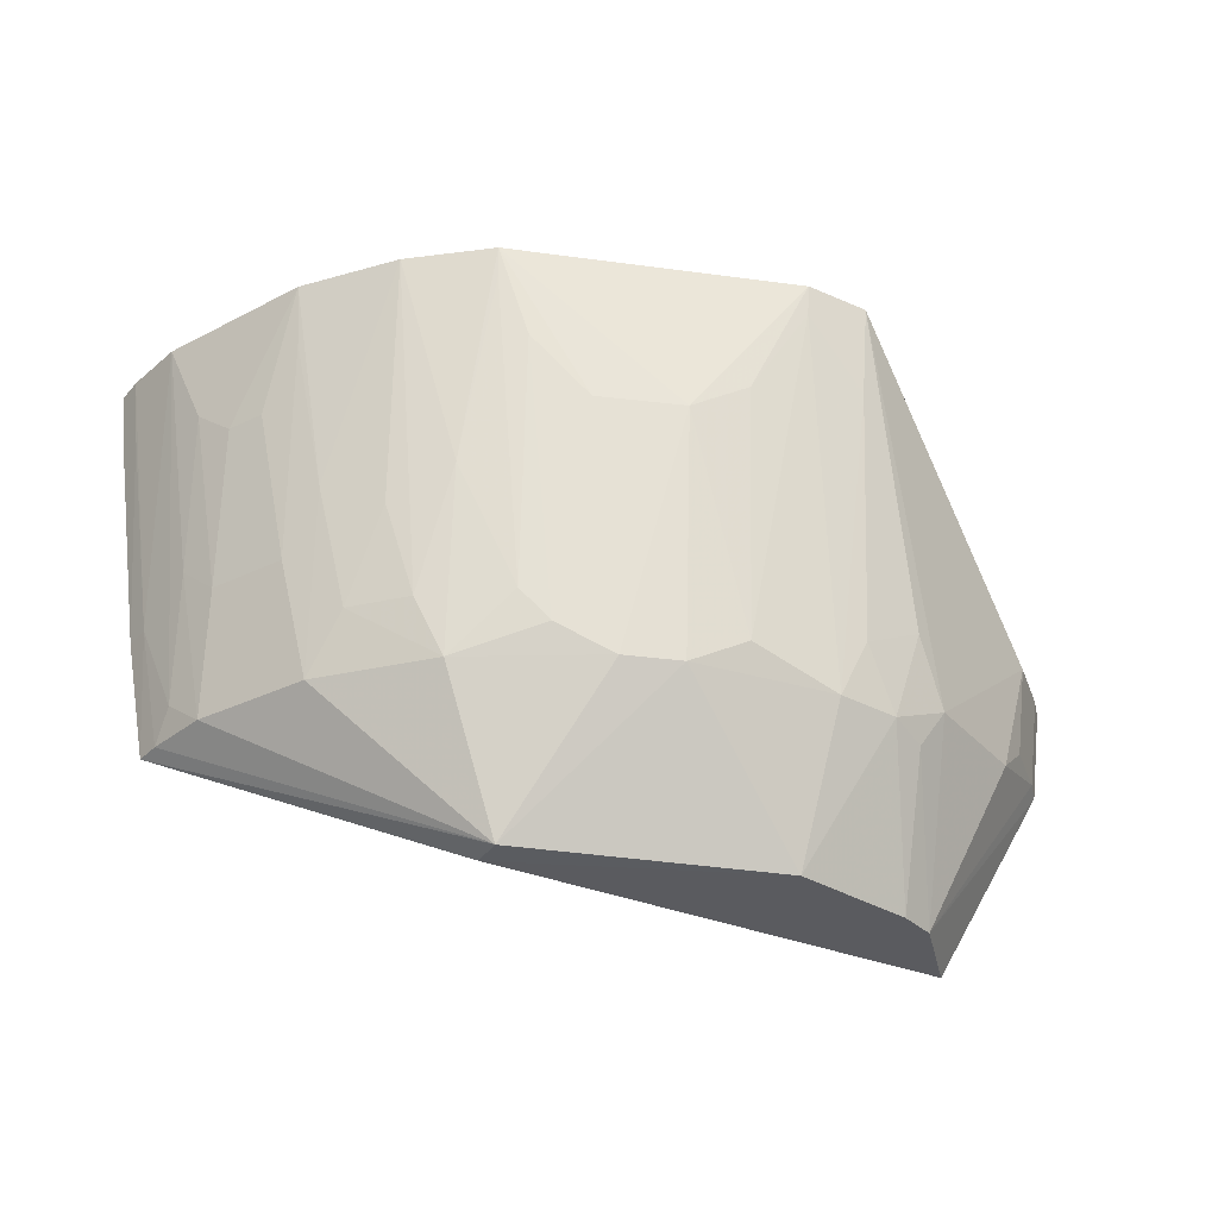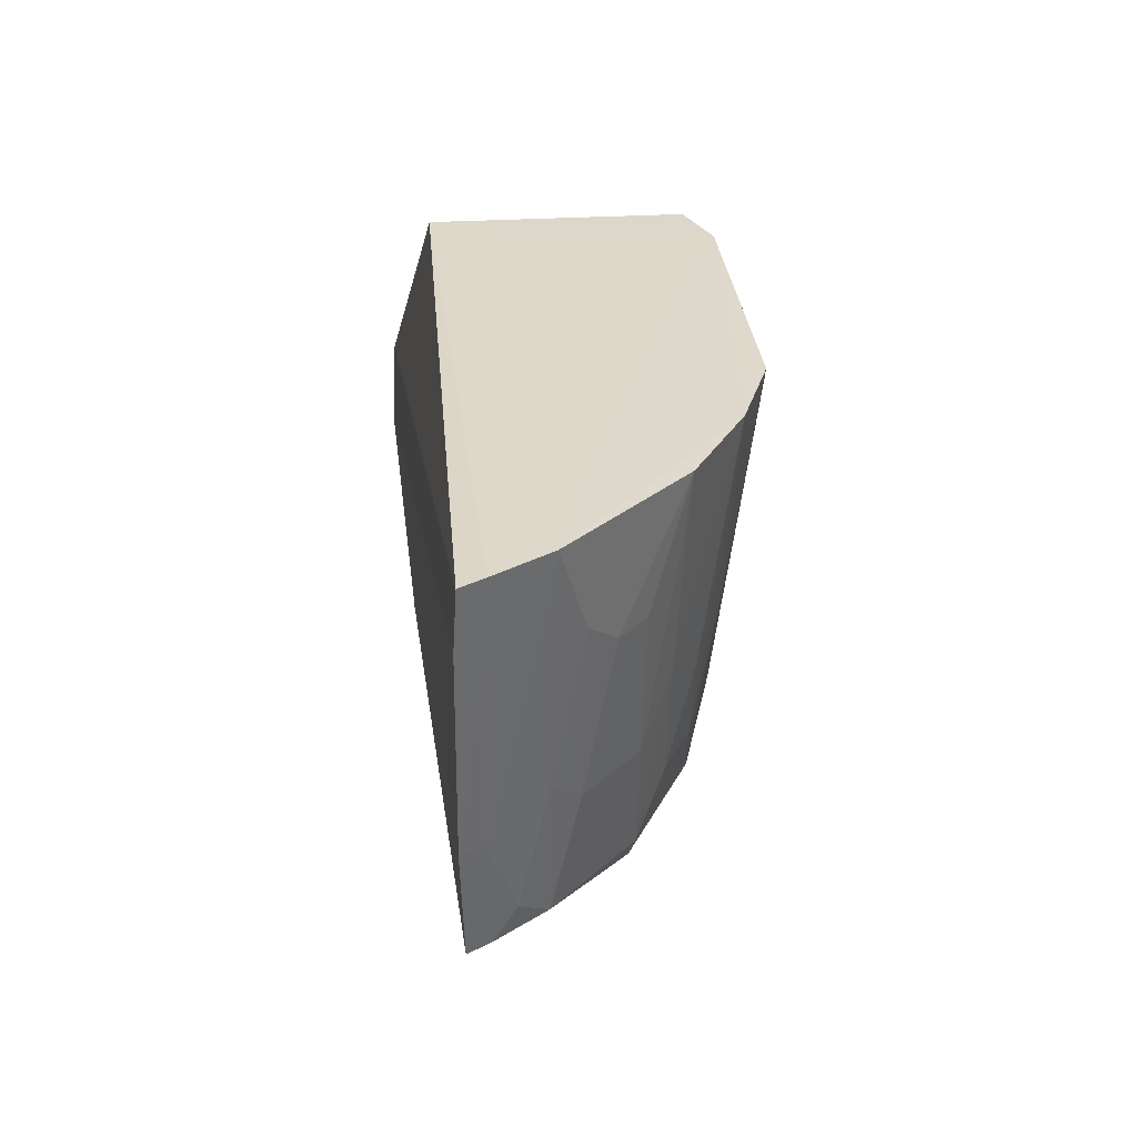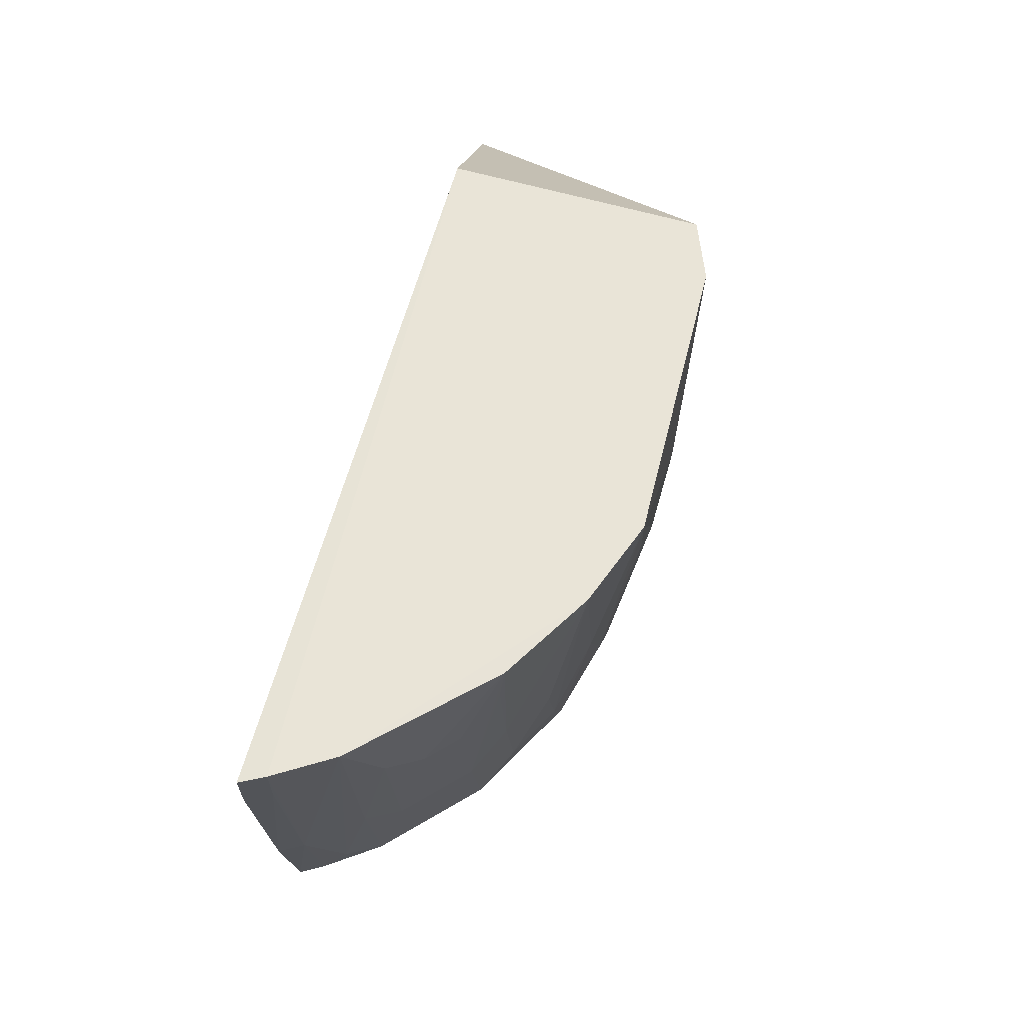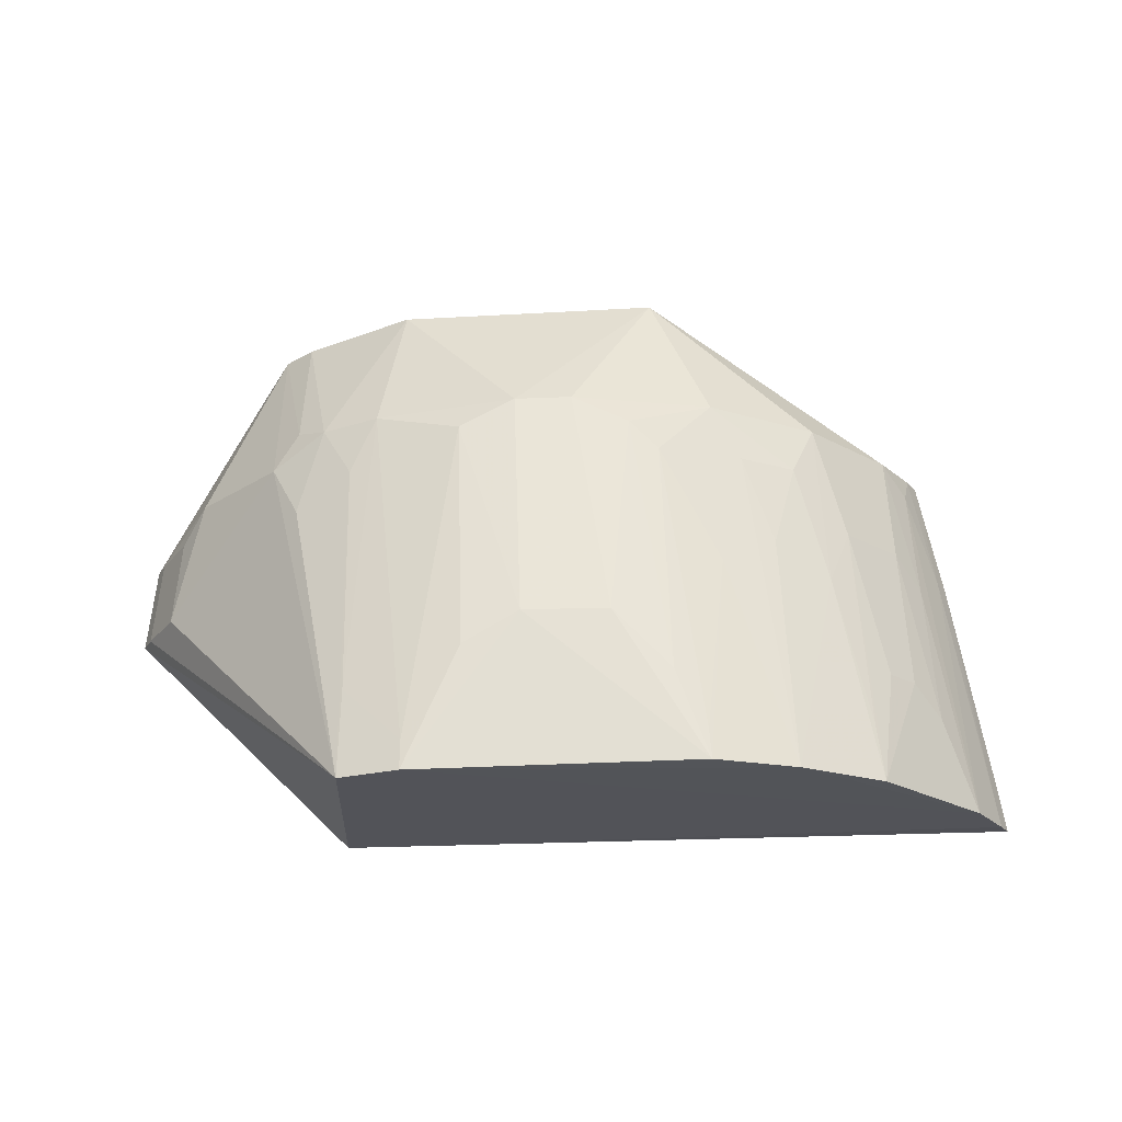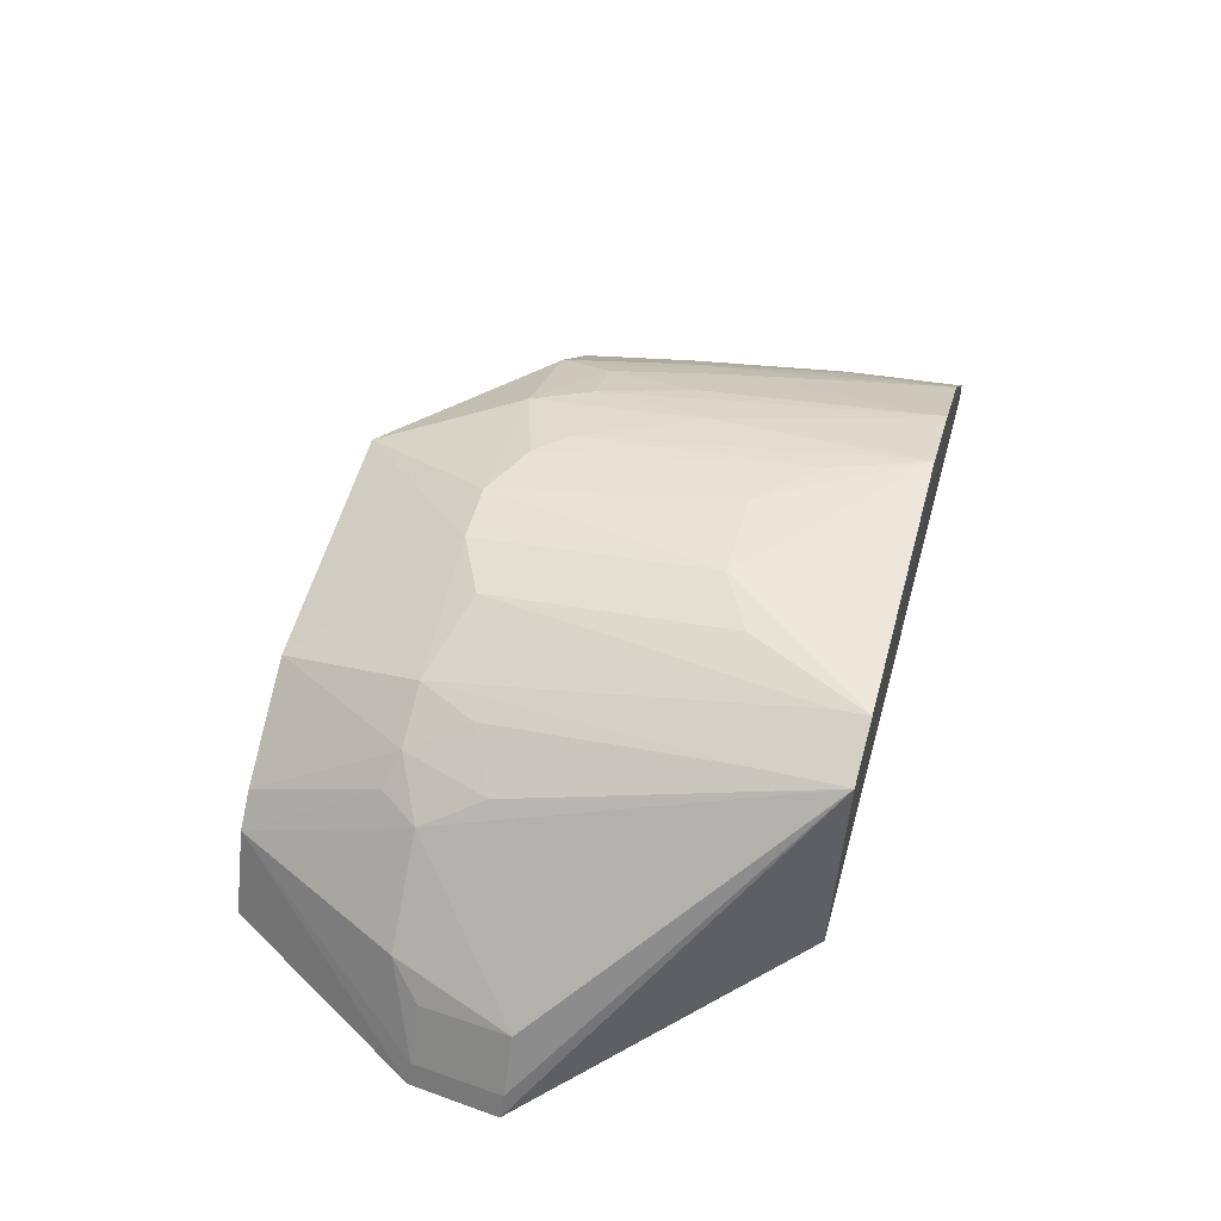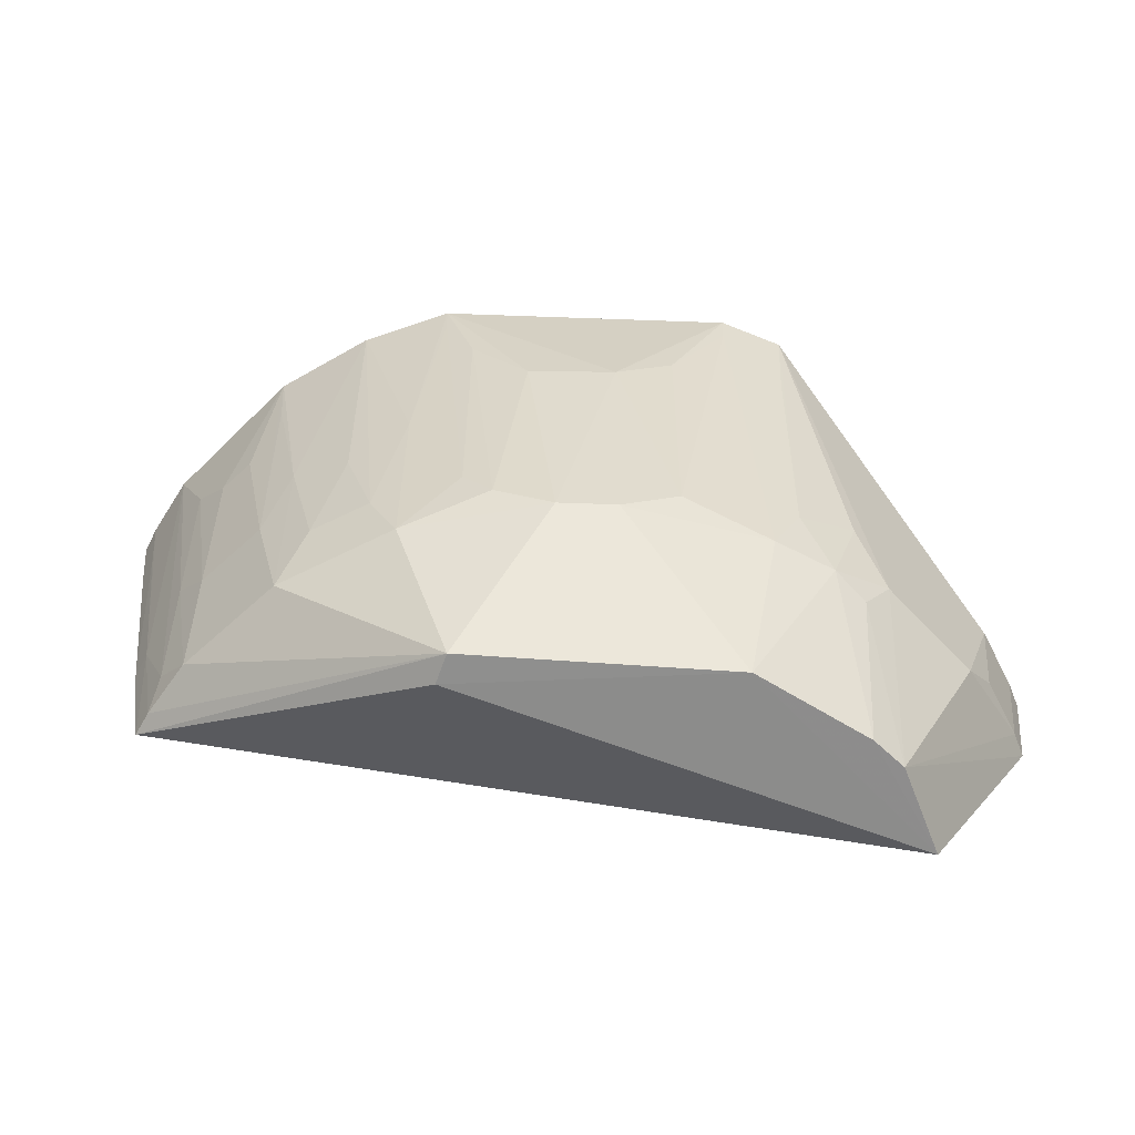
<metadata>
{"format":"obj","ext":"obj","renderer":"f3d","projection":"perspective","resolution":1024,"background":"white","views":[{"elev":-32.5,"azim":169.6,"up":"+Z"},{"elev":31.5,"azim":84.6,"up":"+Z"},{"elev":61.1,"azim":104.4,"up":"+Z"},{"elev":66.5,"azim":-1.9,"up":"+Y"},{"elev":53.9,"azim":-74.7,"up":"+Y"},{"elev":-63.7,"azim":178.3,"up":"+Z"}]}
</metadata>
<code>
v 0.2299 0.1045 -0.2335
v 0.2018 0.105 -0.4287
v 0.11 0.228 -0.2325
v -0.07336 0.2429 -0.2326
v -0.2215 0.09044 -0.3549
v 0.0552 0.1905 -0.4996
v 0.2083 0.1432 -0.2324
v -0.2162 0.08832 -0.3995
v -0.1088 0.109 -0.2348
v 0.1361 0.1831 -0.427
v 0.01138 0.2281 -0.4278
v 0.2065 0.1142 -0.3686
v 0.2122 0.1029 -0.3695
v -0.1596 0.09712 -0.5
v -0.1414 0.1831 -0.4136
v -0.103 0.2319 -0.2331
v 0.2244 0.1162 -0.2327
v 0.1785 0.1418 -0.4272
v 0.1534 0.2011 -0.2327
v 0.06824 0.2439 -0.2327
v 0.08142 0.2132 -0.4276
v -0.1089 0.09395 -0.4553
v 0.2266 0.103 -0.2634
v 0.06005 0.1758 -0.5
v -0.183 0.1418 -0.4137
v -0.08634 0.212 -0.4273
v 0.2212 0.1145 -0.2626
v 0.1958 0.1162 -0.4282
v 0.1227 0.1973 -0.3987
v 0.164 0.1828 -0.2927
v -0.01681 0.2437 -0.3085
v 0.05341 0.2264 -0.3989
v 0.08107 0.2261 -0.3384
v -0.0726 0.1852 -0.4996
v -0.2008 0.1301 -0.354
v -0.1409 0.1408 -0.4996
v -0.1009 0.2269 -0.2778
v 0.1915 0.1276 -0.4136
v 0.1367 0.1973 -0.3382
v 0.09508 0.2121 -0.3989
v 0.1496 0.1828 -0.3684
v 0.1777 0.1694 -0.2927
v 0.02563 0.2428 -0.3084
v -0.04466 0.2266 -0.4139
v 0.03937 0.2272 -0.414
v 0.06773 0.2421 -0.2477
v -0.1142 0.1985 -0.4274
v -0.01677 0.2279 -0.4278
v -0.196 0.127 -0.3985
v -0.2163 0.1023 -0.3542
v -0.2112 0.09982 -0.3987
v -0.07286 0.2411 -0.2475
v 0.1914 0.1414 -0.3533
v 0.109 0.2118 -0.3535
v 0.1512 0.1982 -0.2626
v 0.1779 0.1552 -0.3685
v 0.0535 0.2419 -0.278
v -0.04473 0.2421 -0.2932
v -0.09985 0.2108 -0.3987
v -0.1277 0.1976 -0.3837
v -0.1284 0.1857 -0.433
v -0.1265 0.1539 -0.4996
v 0.1921 0.1557 -0.2776
f 7 3 4
f 8 1 5
f 9 5 1
f 13 2 12
f 16 9 4
f 16 5 9
f 17 9 1
f 17 7 4
f 17 4 9
f 17 12 7
f 18 6 10
f 19 3 7
f 20 4 3
f 21 10 6
f 21 6 11
f 22 13 8
f 22 2 13
f 22 14 2
f 22 8 14
f 23 1 8
f 23 8 13
f 24 6 2
f 24 2 14
f 27 13 12
f 27 12 17
f 27 23 13
f 27 17 1
f 27 1 23
f 28 2 6
f 28 6 18
f 28 12 2
f 29 10 21
f 31 4 20
f 33 20 3
f 33 21 32
f 34 24 14
f 34 6 24
f 35 16 15
f 35 15 25
f 36 14 8
f 36 25 15
f 38 28 18
f 38 7 12
f 38 12 28
f 39 10 29
f 39 29 3
f 39 3 19
f 40 29 21
f 40 33 3
f 40 21 33
f 41 18 10
f 41 10 39
f 41 19 30
f 42 30 19
f 42 19 7
f 43 31 20
f 43 11 31
f 45 32 21
f 45 21 11
f 45 11 43
f 46 33 32
f 46 20 33
f 47 26 34
f 48 11 6
f 48 6 34
f 48 34 26
f 48 26 44
f 48 44 31
f 48 31 11
f 49 35 25
f 50 5 16
f 50 16 35
f 50 35 49
f 51 36 8
f 51 25 36
f 51 49 25
f 51 50 49
f 51 8 5
f 51 5 50
f 52 26 37
f 52 44 26
f 52 37 16
f 52 16 4
f 53 38 18
f 53 7 38
f 54 40 3
f 54 3 29
f 54 29 40
f 55 41 39
f 55 39 19
f 55 19 41
f 56 18 41
f 56 41 30
f 56 30 42
f 56 53 18
f 57 43 20
f 57 45 43
f 57 32 45
f 57 46 32
f 57 20 46
f 58 4 31
f 58 31 44
f 58 52 4
f 58 44 52
f 59 37 26
f 59 26 47
f 59 16 37
f 60 47 15
f 60 15 16
f 60 59 47
f 60 16 59
f 61 36 15
f 61 15 47
f 62 47 34
f 62 61 47
f 62 36 61
f 62 34 14
f 62 14 36
f 63 56 42
f 63 42 7
f 63 7 53
f 63 53 56

</code>
